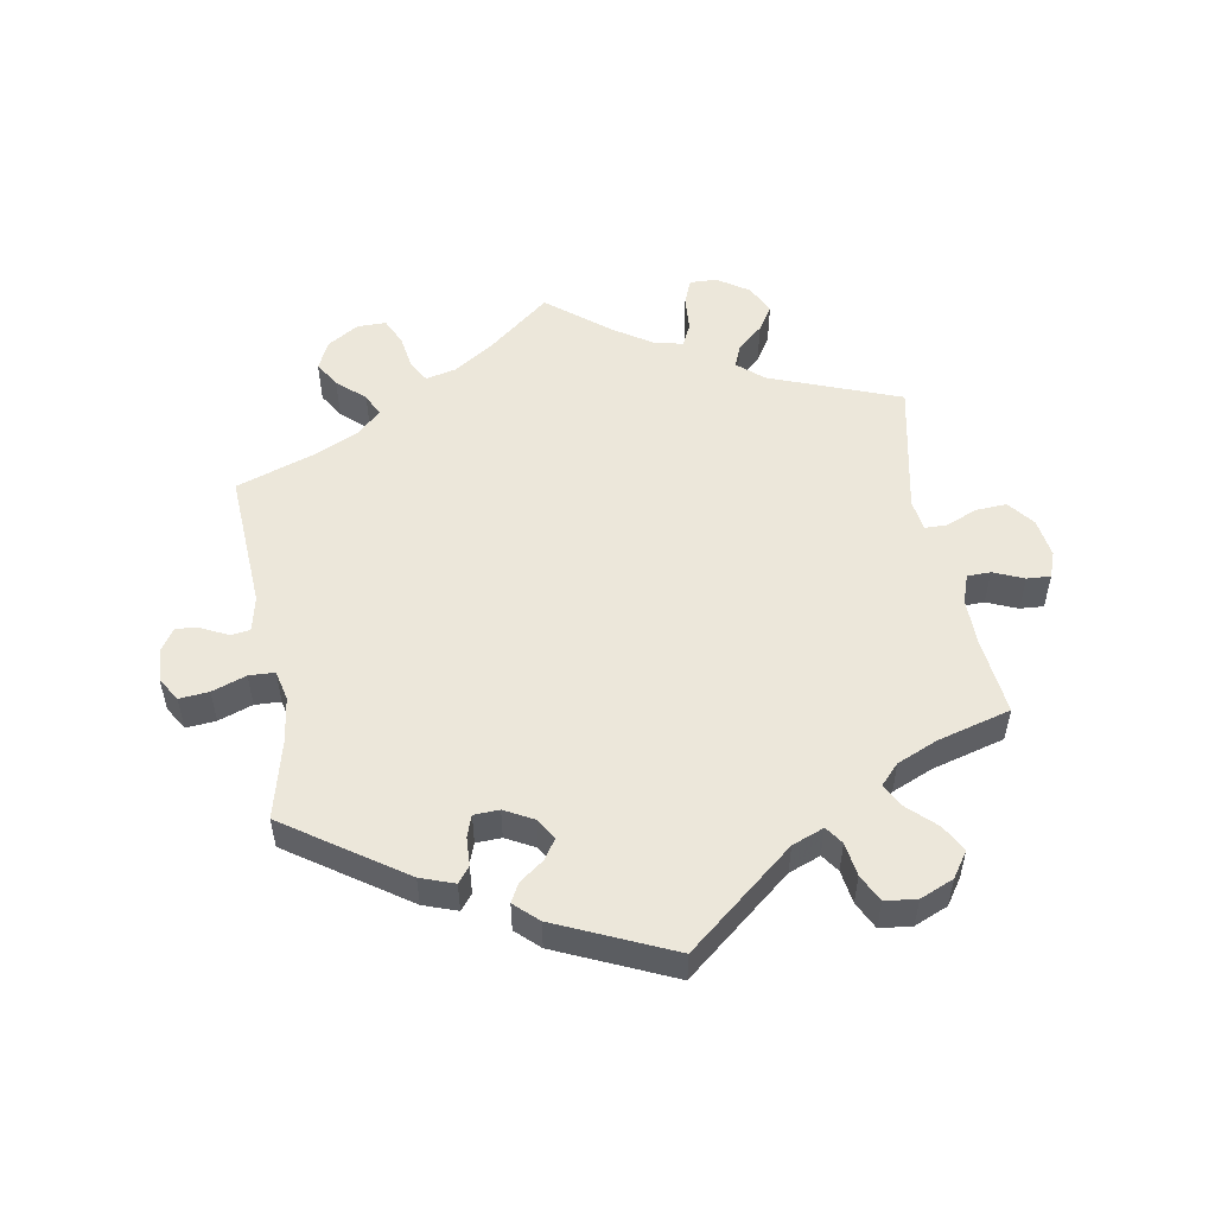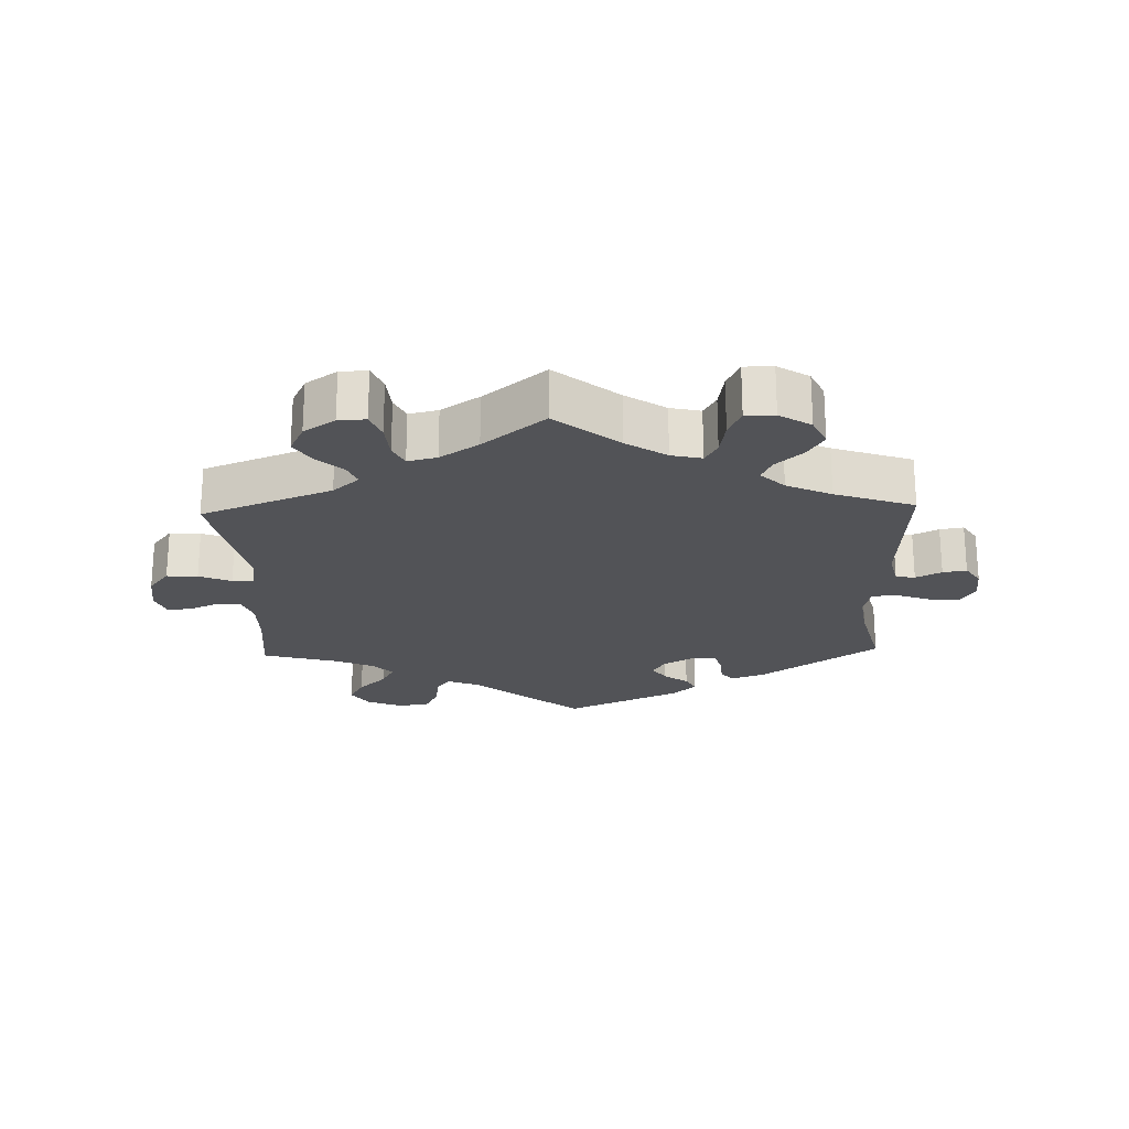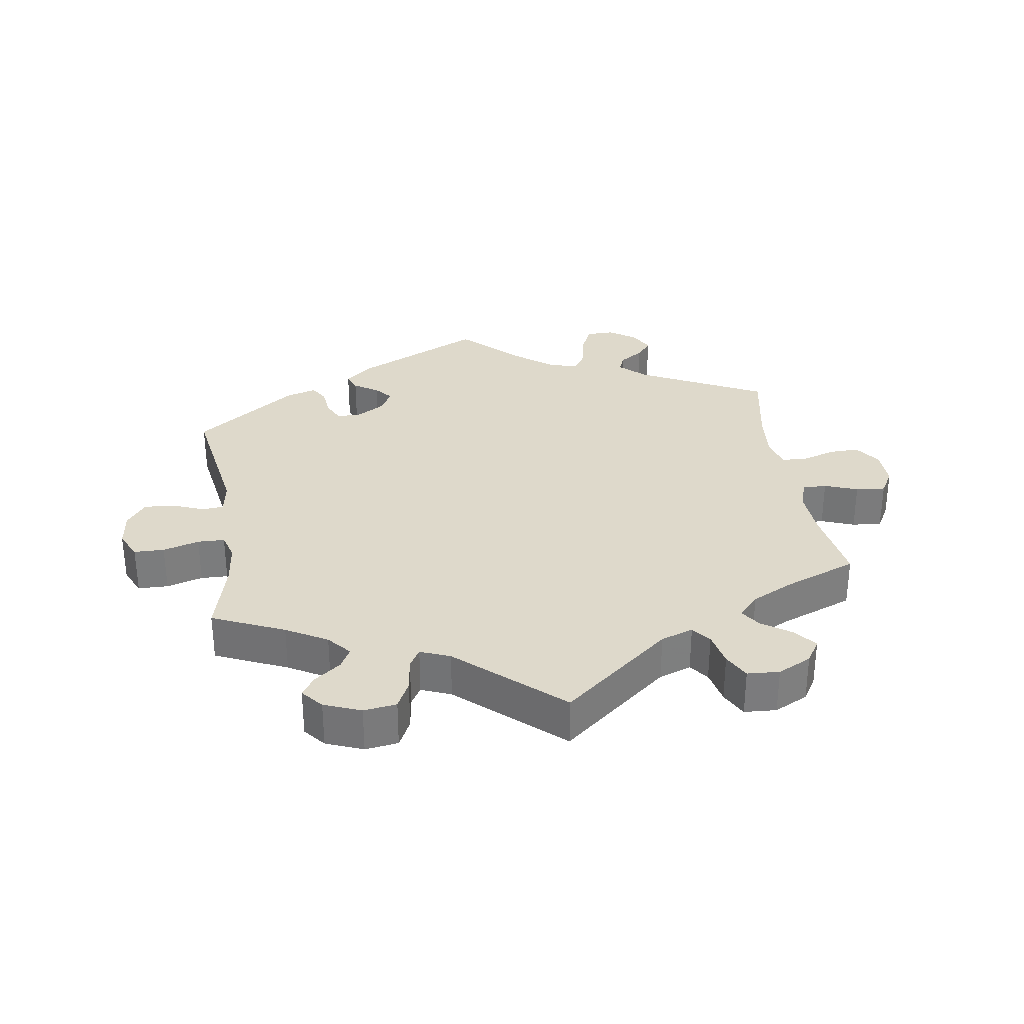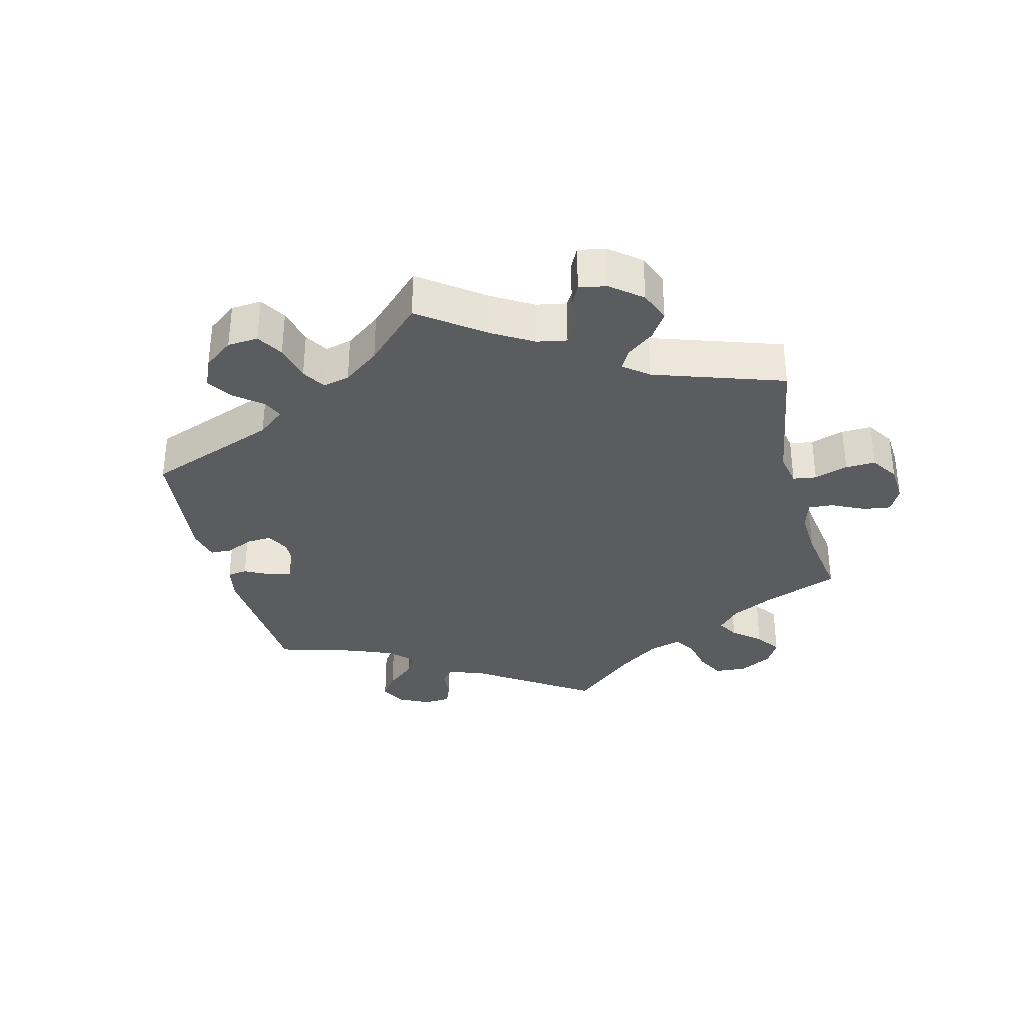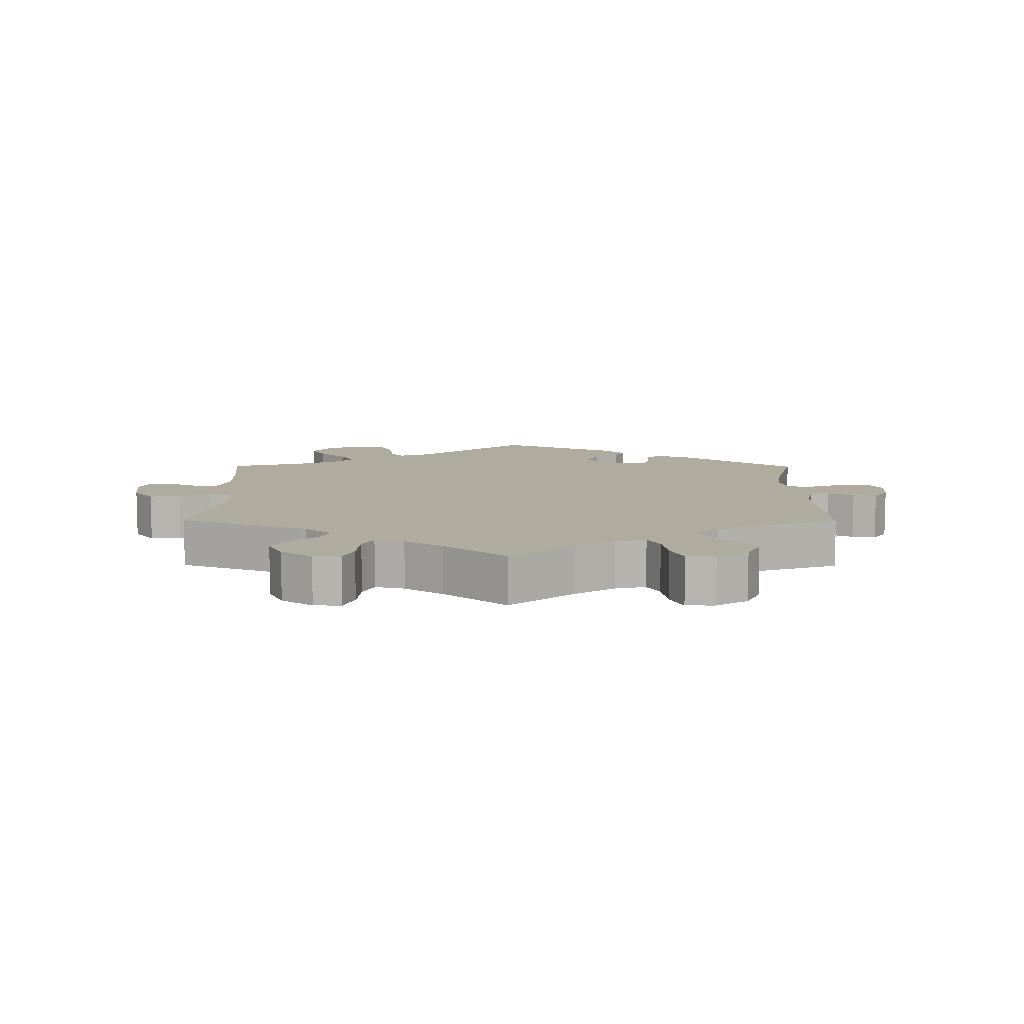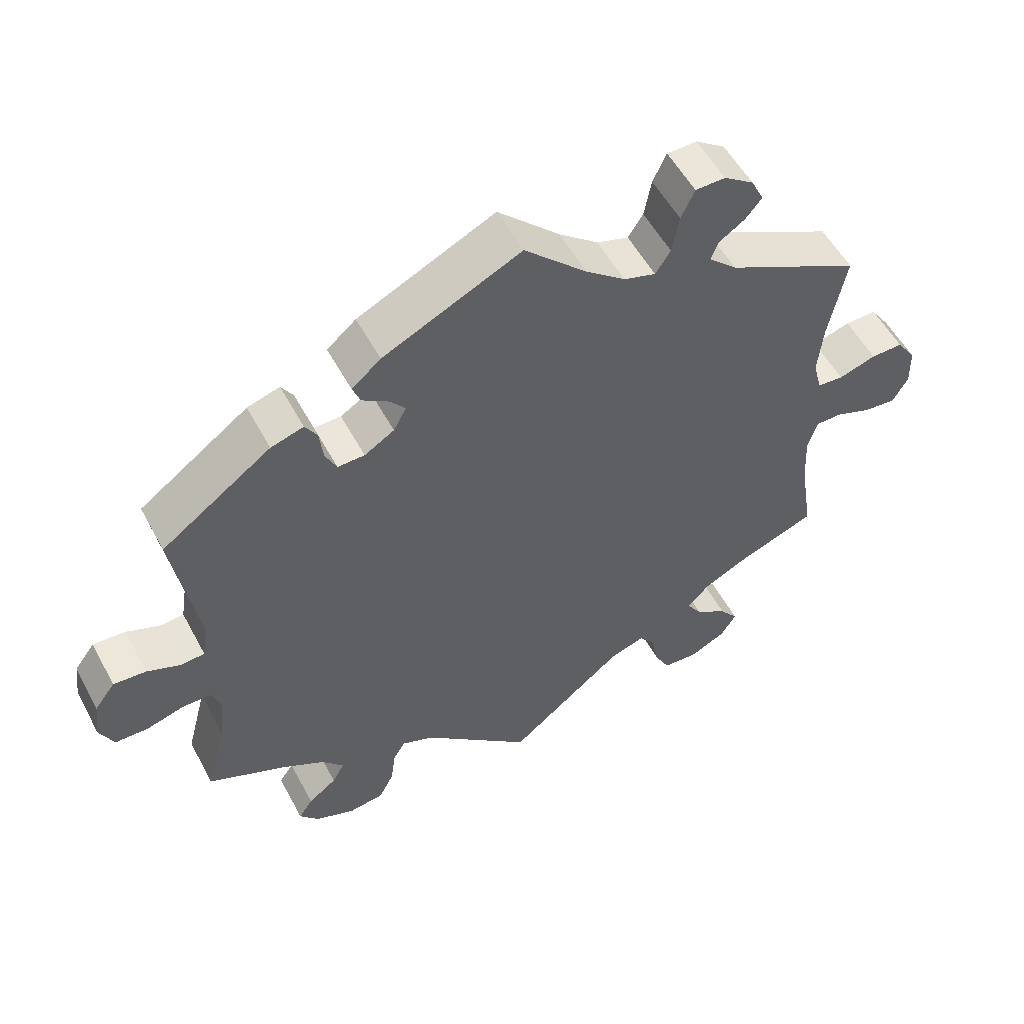
<metadata>
{"format":"obj","ext":"obj","renderer":"f3d","projection":"perspective","resolution":1024,"background":"white","views":[{"elev":52.8,"azim":50.0,"up":"+Y"},{"elev":-22.4,"azim":-118.2,"up":"+Y"},{"elev":31.8,"azim":171.4,"up":"+Y"},{"elev":-33.9,"azim":134.1,"up":"+Y"},{"elev":9.6,"azim":-119.6,"up":"+Y"},{"elev":54.2,"azim":152.2,"up":"+Z"}]}
</metadata>
<code>
v -0.163 0.07 -0.445
v -0.212 0.07 -0.428
v -0.234 0.07 -0.456
v -0.245 0.07 -0.508
v -0.266 0.07 -0.548
v -0.315 0.07 -0.551
v -0.366 0.07 -0.526
v -0.388 0.07 -0.491
v -0.362 0.07 -0.458
v -0.317 0.07 -0.427
v -0.296 0.07 -0.396
v -0.327 0.07 -0.363
v -0.389 0.07 -0.332
v -0.5 0.07 -0.289
v -0.481 0.07 -0.169
v -0.477 0.07 -0.097
v -0.491 0.07 -0.052
v -0.528 0.07 -0.052
v -0.578 0.07 -0.071
v -0.623 0.07 -0.075
v -0.645 0.07 -0.037
v -0.643 0.07 0.019
v -0.616 0.07 0.058
v -0.571 0.07 0.057
v -0.518 0.07 0.04
v -0.481 0.07 0.043
v -0.469 0.07 0.091
v -0.476 0.07 0.165
v -0.5 0.07 0.289
v -0.311 0.07 0.384
v -0.271 0.07 0.421
v -0.282 0.07 0.448
v -0.318 0.07 0.472
v -0.341 0.07 0.5
v -0.323 0.07 0.536
v -0.281 0.07 0.565
v -0.239 0.07 0.564
v -0.22 0.07 0.523
v -0.21 0.07 0.469
v -0.189 0.07 0.436
v -0.144 0.07 0.45
v -0.089 0.07 0.493
v -0.001 0.07 0.578
v 0.193 0.07 0.485
v 0.234 0.07 0.45
v 0.223 0.07 0.422
v 0.186 0.07 0.398
v 0.164 0.07 0.372
v 0.182 0.07 0.338
v 0.224 0.07 0.312
v 0.262 0.07 0.311
v 0.278 0.07 0.344
v 0.283 0.07 0.389
v 0.3 0.07 0.416
v 0.346 0.07 0.402
v 0.501 0.07 0.29
v 0.467 0.07 0.083
v 0.475 0.07 0.032
v 0.508 0.07 0.029
v 0.556 0.07 0.048
v 0.602 0.07 0.051
v 0.631 0.07 0.012
v 0.638 0.07 -0.043
v 0.618 0.07 -0.085
v 0.572 0.07 -0.086
v 0.517 0.07 -0.07
v 0.476 0.07 -0.071
v 0.464 0.07 -0.111
v 0.472 0.07 -0.178
v 0.501 0.07 -0.289
v 0.392 0.07 -0.337
v 0.33 0.07 -0.372
v 0.3 0.07 -0.407
v 0.317 0.07 -0.438
v 0.357 0.07 -0.468
v 0.377 0.07 -0.498
v 0.35 0.07 -0.53
v 0.294 0.07 -0.552
v 0.244 0.07 -0.545
v 0.223 0.07 -0.503
v 0.216 0.07 -0.451
v 0.199 0.07 -0.423
v 0.154 0.07 -0.441
v 0 0.07 -0.578
v -0.163 0 -0.445
v -0.212 0 -0.428
v -0.234 0 -0.456
v -0.245 0 -0.508
v -0.266 0 -0.548
v -0.315 0 -0.551
v -0.366 0 -0.526
v -0.388 0 -0.491
v -0.362 0 -0.458
v -0.317 0 -0.427
v -0.296 0 -0.396
v -0.327 0 -0.363
v -0.389 0 -0.332
v -0.5 0 -0.289
v -0.481 0 -0.169
v -0.477 0 -0.097
v -0.491 0 -0.052
v -0.528 0 -0.052
v -0.578 0 -0.071
v -0.623 0 -0.075
v -0.645 0 -0.037
v -0.643 0 0.019
v -0.616 0 0.058
v -0.571 0 0.057
v -0.518 0 0.04
v -0.481 0 0.043
v -0.469 0 0.091
v -0.476 0 0.165
v -0.5 0 0.289
v -0.311 0 0.384
v -0.271 0 0.421
v -0.282 0 0.448
v -0.318 0 0.472
v -0.341 0 0.5
v -0.323 0 0.536
v -0.281 0 0.565
v -0.239 0 0.564
v -0.22 0 0.523
v -0.21 0 0.469
v -0.189 0 0.436
v -0.144 0 0.45
v -0.089 0 0.493
v -0.001 0 0.578
v 0.193 0 0.485
v 0.234 0 0.45
v 0.223 0 0.422
v 0.186 0 0.398
v 0.164 0 0.372
v 0.182 0 0.338
v 0.224 0 0.312
v 0.262 0 0.311
v 0.278 0 0.344
v 0.283 0 0.389
v 0.3 0 0.416
v 0.346 0 0.402
v 0.501 0 0.29
v 0.467 0 0.083
v 0.475 0 0.032
v 0.508 0 0.029
v 0.556 0 0.048
v 0.602 0 0.051
v 0.631 0 0.012
v 0.638 0 -0.043
v 0.618 0 -0.085
v 0.572 0 -0.086
v 0.517 0 -0.07
v 0.476 0 -0.071
v 0.464 0 -0.111
v 0.472 0 -0.178
v 0.501 0 -0.289
v 0.392 0 -0.337
v 0.33 0 -0.372
v 0.3 0 -0.407
v 0.317 0 -0.438
v 0.357 0 -0.468
v 0.377 0 -0.498
v 0.35 0 -0.53
v 0.294 0 -0.552
v 0.244 0 -0.545
v 0.223 0 -0.503
v 0.216 0 -0.451
v 0.199 0 -0.423
v 0.154 0 -0.441
v 0 0 -0.578
f 83 84 1
f 82 83 1 2
f 78 79 80 81
f 78 81 82
f 77 78 82
f 74 75 76 77
f 73 74 77 82
f 72 73 82 2
f 69 70 71
f 68 69 71 72
f 67 68 72 2
f 63 64 65 66
f 63 66 67
f 62 63 67
f 59 60 61 62
f 58 59 62 67
f 57 58 67 2
f 55 56 57 2
f 52 53 54 55
f 51 52 55
f 44 45 46 47
f 42 43 44 47
f 41 42 47 48
f 40 41 48 49
f 36 37 38 39
f 36 39 40
f 35 36 40
f 32 33 34 35
f 32 35 40
f 31 32 40 49
f 28 29 30
f 27 28 30 31
f 26 27 31 49
f 22 23 24 25
f 22 25 26
f 21 22 26
f 18 19 20 21
f 17 18 21 26
f 16 17 26 49
f 13 14 15
f 12 13 15 16
f 11 12 16 49
f 7 8 9 10
f 7 10 11
f 3 4 5 6
f 51 55 2 3
f 50 51 3 6
f 11 49 50
f 6 7 11 50
f 85 168 167
f 86 85 167 166
f 165 164 163 162
f 166 165 162
f 166 162 161
f 161 160 159 158
f 166 161 158 157
f 86 166 157 156
f 155 154 153
f 156 155 153 152
f 86 156 152 151
f 150 149 148 147
f 151 150 147
f 151 147 146
f 146 145 144 143
f 151 146 143 142
f 86 151 142 141
f 86 141 140 139
f 139 138 137 136
f 139 136 135
f 131 130 129 128
f 131 128 127 126
f 132 131 126 125
f 133 132 125 124
f 123 122 121 120
f 124 123 120
f 124 120 119
f 119 118 117 116
f 124 119 116
f 133 124 116 115
f 114 113 112
f 115 114 112 111
f 133 115 111 110
f 109 108 107 106
f 110 109 106
f 110 106 105
f 105 104 103 102
f 110 105 102 101
f 133 110 101 100
f 99 98 97
f 100 99 97 96
f 133 100 96 95
f 94 93 92 91
f 95 94 91
f 90 89 88 87
f 87 86 139 135
f 90 87 135 134
f 134 133 95
f 134 95 91 90
f 1 85 86 2
f 2 86 87 3
f 3 87 88 4
f 4 88 89 5
f 5 89 90 6
f 6 90 91 7
f 7 91 92 8
f 8 92 93 9
f 9 93 94 10
f 10 94 95 11
f 11 95 96 12
f 12 96 97 13
f 13 97 98 14
f 14 98 99 15
f 15 99 100 16
f 16 100 101 17
f 17 101 102 18
f 18 102 103 19
f 19 103 104 20
f 20 104 105 21
f 21 105 106 22
f 22 106 107 23
f 23 107 108 24
f 24 108 109 25
f 25 109 110 26
f 26 110 111 27
f 27 111 112 28
f 28 112 113 29
f 29 113 114 30
f 30 114 115 31
f 31 115 116 32
f 32 116 117 33
f 33 117 118 34
f 34 118 119 35
f 35 119 120 36
f 36 120 121 37
f 37 121 122 38
f 38 122 123 39
f 39 123 124 40
f 40 124 125 41
f 41 125 126 42
f 42 126 127 43
f 43 127 128 44
f 44 128 129 45
f 45 129 130 46
f 46 130 131 47
f 47 131 132 48
f 48 132 133 49
f 49 133 134 50
f 50 134 135 51
f 51 135 136 52
f 52 136 137 53
f 53 137 138 54
f 54 138 139 55
f 55 139 140 56
f 56 140 141 57
f 57 141 142 58
f 58 142 143 59
f 59 143 144 60
f 60 144 145 61
f 61 145 146 62
f 62 146 147 63
f 63 147 148 64
f 64 148 149 65
f 65 149 150 66
f 66 150 151 67
f 67 151 152 68
f 68 152 153 69
f 69 153 154 70
f 70 154 155 71
f 71 155 156 72
f 72 156 157 73
f 73 157 158 74
f 74 158 159 75
f 75 159 160 76
f 76 160 161 77
f 77 161 162 78
f 78 162 163 79
f 79 163 164 80
f 80 164 165 81
f 81 165 166 82
f 82 166 167 83
f 83 167 168 84
f 84 168 85 1

</code>
